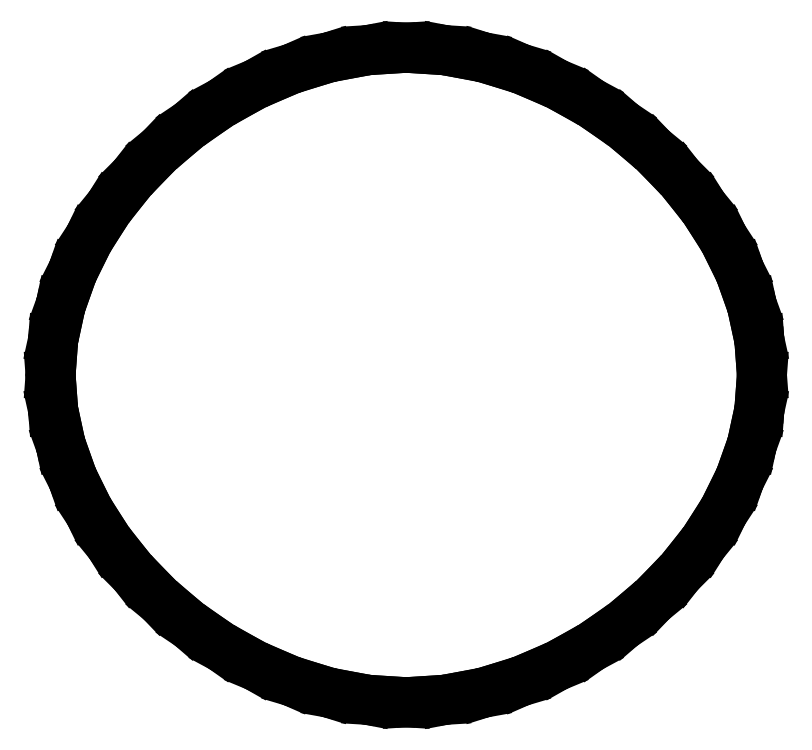
<metadata>
{"format":"dxf","ext":"dxf","renderer":"ezdxf+matplotlib","layout":"modelspace","background":"white","min_lineweight":24,"dpi":150}
</metadata>
<code>
0
SECTION
2
ENTITIES
0
LINE
8
0
10
2.22e-16
20
-0.3
30
0
11
0.01308
21
-0.2992
31
0
0
LINE
8
0
10
0.01308
20
-0.2992
30
0
11
0.03548
21
-0.2978
31
0
0
LINE
8
0
10
0.03548
20
-0.2978
30
0
11
0.04838
21
-0.2954
31
0
0
LINE
8
0
10
0.04838
20
-0.2954
30
0
11
0.07042
21
-0.2914
31
0
0
LINE
8
0
10
0.07042
20
-0.2914
30
0
11
0.08302
21
-0.2874
31
0
0
LINE
8
0
10
0.08302
20
-0.2874
30
0
11
0.1045
21
-0.2811
31
0
0
LINE
8
0
10
0.1045
20
-0.2811
30
0
11
0.1167
21
-0.2757
31
0
0
LINE
8
0
10
0.1167
20
-0.2757
30
0
11
0.1374
21
-0.2671
31
0
0
LINE
8
0
10
0.1374
20
-0.2671
30
0
11
0.149
21
-0.2605
31
0
0
LINE
8
0
10
0.149
20
-0.2605
30
0
11
0.1687
21
-0.2499
31
0
0
LINE
8
0
10
0.1687
20
-0.2499
30
0
11
0.1796
21
-0.2422
31
0
0
LINE
8
0
10
0.1796
20
-0.2422
30
0
11
0.1982
21
-0.2298
31
0
0
LINE
8
0
10
0.1982
20
-0.2298
30
0
11
0.2083
21
-0.221
31
0
0
LINE
8
0
10
0.2083
20
-0.221
30
0
11
0.2254
21
-0.207
31
0
0
LINE
8
0
10
0.2254
20
-0.207
30
0
11
0.2346
21
-0.1974
31
0
0
LINE
8
0
10
0.2346
20
-0.1974
30
0
11
0.2501
21
-0.1819
31
0
0
LINE
8
0
10
0.2501
20
-0.1819
30
0
11
0.2582
21
-0.1715
31
0
0
LINE
8
0
10
0.2582
20
-0.1715
30
0
11
0.2719
21
-0.1547
31
0
0
LINE
8
0
10
0.2719
20
-0.1547
30
0
11
0.2789
21
-0.1437
31
0
0
LINE
8
0
10
0.2789
20
-0.1437
30
0
11
0.2905
21
-0.1259
31
0
0
LINE
8
0
10
0.2905
20
-0.1259
30
0
11
0.2962
21
-0.1144
31
0
0
LINE
8
0
10
0.2962
20
-0.1144
30
0
11
0.3056
21
-0.09572
31
0
0
LINE
8
0
10
0.3056
20
-0.09572
30
0
11
0.3098
21
-0.08377
31
0
0
LINE
8
0
10
0.3098
20
-0.08377
30
0
11
0.3168
21
-0.06445
31
0
0
LINE
8
0
10
0.3168
20
-0.06445
30
0
11
0.3194
21
-0.05223
31
0
0
LINE
8
0
10
0.3194
20
-0.05223
30
0
11
0.3237
21
-0.03244
31
0
0
LINE
8
0
10
0.3237
20
-0.03244
30
0
11
0.3246
21
-0.02007
31
0
0
LINE
8
0
10
0.3246
20
-0.02007
30
0
11
0.3261
21
1e-11
31
0
0
LINE
8
0
10
0.3261
20
1e-11
30
0
11
0.3246
21
0.02007
31
0
0
LINE
8
0
10
0.3246
20
0.02007
30
0
11
0.3237
21
0.03244
31
0
0
LINE
8
0
10
0.3237
20
0.03244
30
0
11
0.3194
21
0.05223
31
0
0
LINE
8
0
10
0.3194
20
0.05223
30
0
11
0.3168
21
0.06445
31
0
0
LINE
8
0
10
0.3168
20
0.06445
30
0
11
0.3098
21
0.08377
31
0
0
LINE
8
0
10
0.3098
20
0.08377
30
0
11
0.3056
21
0.09572
31
0
0
LINE
8
0
10
0.3056
20
0.09572
30
0
11
0.2962
21
0.1144
31
0
0
LINE
8
0
10
0.2962
20
0.1144
30
0
11
0.2905
21
0.1259
31
0
0
LINE
8
0
10
0.2905
20
0.1259
30
0
11
0.2789
21
0.1437
31
0
0
LINE
8
0
10
0.2789
20
0.1437
30
0
11
0.2719
21
0.1547
31
0
0
LINE
8
0
10
0.2719
20
0.1547
30
0
11
0.2582
21
0.1715
31
0
0
LINE
8
0
10
0.2582
20
0.1715
30
0
11
0.2501
21
0.1819
31
0
0
LINE
8
0
10
0.2501
20
0.1819
30
0
11
0.2346
21
0.1974
31
0
0
LINE
8
0
10
0.2346
20
0.1974
30
0
11
0.2254
21
0.207
31
0
0
LINE
8
0
10
0.2254
20
0.207
30
0
11
0.2083
21
0.221
31
0
0
LINE
8
0
10
0.2083
20
0.221
30
0
11
0.1982
21
0.2298
31
0
0
LINE
8
0
10
0.1982
20
0.2298
30
0
11
0.1796
21
0.2422
31
0
0
LINE
8
0
10
0.1796
20
0.2422
30
0
11
0.1687
21
0.2499
31
0
0
LINE
8
0
10
0.1687
20
0.2499
30
0
11
0.149
21
0.2605
31
0
0
LINE
8
0
10
0.149
20
0.2605
30
0
11
0.1374
21
0.2671
31
0
0
LINE
8
0
10
0.1374
20
0.2671
30
0
11
0.1167
21
0.2757
31
0
0
LINE
8
0
10
0.1167
20
0.2757
30
0
11
0.1045
21
0.2811
31
0
0
LINE
8
0
10
0.1045
20
0.2811
30
0
11
0.08302
21
0.2874
31
0
0
LINE
8
0
10
0.08302
20
0.2874
30
0
11
0.07042
21
0.2914
31
0
0
LINE
8
0
10
0.07042
20
0.2914
30
0
11
0.04838
21
0.2954
31
0
0
LINE
8
0
10
0.04838
20
0.2954
30
0
11
0.03548
21
0.2978
31
0
0
LINE
8
0
10
0.03548
20
0.2978
30
0
11
0.01308
21
0.2992
31
0
0
LINE
8
0
10
0.01308
20
0.2992
30
0
11
1.544e-16
21
0.3
31
0
0
LINE
8
0
10
1.544e-16
20
0.3
30
0
11
-0.01308
21
0.2992
31
0
0
LINE
8
0
10
-0.01308
20
0.2992
30
0
11
-0.03548
21
0.2978
31
0
0
LINE
8
0
10
-0.03548
20
0.2978
30
0
11
-0.04838
21
0.2954
31
0
0
LINE
8
0
10
-0.04838
20
0.2954
30
0
11
-0.07042
21
0.2914
31
0
0
LINE
8
0
10
-0.07042
20
0.2914
30
0
11
-0.08302
21
0.2874
31
0
0
LINE
8
0
10
-0.08302
20
0.2874
30
0
11
-0.1045
21
0.2811
31
0
0
LINE
8
0
10
-0.1045
20
0.2811
30
0
11
-0.1167
21
0.2757
31
0
0
LINE
8
0
10
-0.1167
20
0.2757
30
0
11
-0.1374
21
0.2671
31
0
0
LINE
8
0
10
-0.1374
20
0.2671
30
0
11
-0.149
21
0.2605
31
0
0
LINE
8
0
10
-0.149
20
0.2605
30
0
11
-0.1687
21
0.2499
31
0
0
LINE
8
0
10
-0.1687
20
0.2499
30
0
11
-0.1796
21
0.2422
31
0
0
LINE
8
0
10
-0.1796
20
0.2422
30
0
11
-0.1982
21
0.2298
31
0
0
LINE
8
0
10
-0.1982
20
0.2298
30
0
11
-0.2083
21
0.221
31
0
0
LINE
8
0
10
-0.2083
20
0.221
30
0
11
-0.2254
21
0.207
31
0
0
LINE
8
0
10
-0.2254
20
0.207
30
0
11
-0.2346
21
0.1974
31
0
0
LINE
8
0
10
-0.2346
20
0.1974
30
0
11
-0.2501
21
0.1819
31
0
0
LINE
8
0
10
-0.2501
20
0.1819
30
0
11
-0.2582
21
0.1715
31
0
0
LINE
8
0
10
-0.2582
20
0.1715
30
0
11
-0.2719
21
0.1547
31
0
0
LINE
8
0
10
-0.2719
20
0.1547
30
0
11
-0.2789
21
0.1437
31
0
0
LINE
8
0
10
-0.2789
20
0.1437
30
0
11
-0.2905
21
0.1259
31
0
0
LINE
8
0
10
-0.2905
20
0.1259
30
0
11
-0.2962
21
0.1144
31
0
0
LINE
8
0
10
-0.2962
20
0.1144
30
0
11
-0.3056
21
0.09572
31
0
0
LINE
8
0
10
-0.3056
20
0.09572
30
0
11
-0.3098
21
0.08377
31
0
0
LINE
8
0
10
-0.3098
20
0.08377
30
0
11
-0.3168
21
0.06445
31
0
0
LINE
8
0
10
-0.3168
20
0.06445
30
0
11
-0.3194
21
0.05223
31
0
0
LINE
8
0
10
-0.3194
20
0.05223
30
0
11
-0.3237
21
0.03244
31
0
0
LINE
8
0
10
-0.3237
20
0.03244
30
0
11
-0.3246
21
0.02007
31
0
0
LINE
8
0
10
-0.3246
20
0.02007
30
0
11
-0.3261
21
1e-11
31
0
0
LINE
8
0
10
-0.3261
20
1e-11
30
0
11
-0.3246
21
-0.02007
31
0
0
LINE
8
0
10
-0.3246
20
-0.02007
30
0
11
-0.3237
21
-0.03244
31
0
0
LINE
8
0
10
-0.3237
20
-0.03244
30
0
11
-0.3194
21
-0.05223
31
0
0
LINE
8
0
10
-0.3194
20
-0.05223
30
0
11
-0.3168
21
-0.06445
31
0
0
LINE
8
0
10
-0.3168
20
-0.06445
30
0
11
-0.3098
21
-0.08377
31
0
0
LINE
8
0
10
-0.3098
20
-0.08377
30
0
11
-0.3056
21
-0.09572
31
0
0
LINE
8
0
10
-0.3056
20
-0.09572
30
0
11
-0.2962
21
-0.1144
31
0
0
LINE
8
0
10
-0.2962
20
-0.1144
30
0
11
-0.2905
21
-0.1259
31
0
0
LINE
8
0
10
-0.2905
20
-0.1259
30
0
11
-0.2789
21
-0.1437
31
0
0
LINE
8
0
10
-0.2789
20
-0.1437
30
0
11
-0.2719
21
-0.1547
31
0
0
LINE
8
0
10
-0.2719
20
-0.1547
30
0
11
-0.2582
21
-0.1715
31
0
0
LINE
8
0
10
-0.2582
20
-0.1715
30
0
11
-0.2501
21
-0.1819
31
0
0
LINE
8
0
10
-0.2501
20
-0.1819
30
0
11
-0.2346
21
-0.1974
31
0
0
LINE
8
0
10
-0.2346
20
-0.1974
30
0
11
-0.2254
21
-0.207
31
0
0
LINE
8
0
10
-0.2254
20
-0.207
30
0
11
-0.2083
21
-0.221
31
0
0
LINE
8
0
10
-0.2083
20
-0.221
30
0
11
-0.1982
21
-0.2298
31
0
0
LINE
8
0
10
-0.1982
20
-0.2298
30
0
11
-0.1796
21
-0.2422
31
0
0
LINE
8
0
10
-0.1796
20
-0.2422
30
0
11
-0.1687
21
-0.2499
31
0
0
LINE
8
0
10
-0.1687
20
-0.2499
30
0
11
-0.149
21
-0.2605
31
0
0
LINE
8
0
10
-0.149
20
-0.2605
30
0
11
-0.1374
21
-0.2671
31
0
0
LINE
8
0
10
-0.1374
20
-0.2671
30
0
11
-0.1167
21
-0.2757
31
0
0
LINE
8
0
10
-0.1167
20
-0.2757
30
0
11
-0.1045
21
-0.2811
31
0
0
LINE
8
0
10
-0.1045
20
-0.2811
30
0
11
-0.08302
21
-0.2874
31
0
0
LINE
8
0
10
-0.08302
20
-0.2874
30
0
11
-0.07042
21
-0.2914
31
0
0
LINE
8
0
10
-0.07042
20
-0.2914
30
0
11
-0.04838
21
-0.2954
31
0
0
LINE
8
0
10
-0.04838
20
-0.2954
30
0
11
-0.03548
21
-0.2978
31
0
0
LINE
8
0
10
-0.03548
20
-0.2978
30
0
11
-0.01308
21
-0.2992
31
0
0
LINE
8
0
10
-0.01308
20
-0.2992
30
0
11
2.22e-16
21
-0.3
31
0
0
ENDSEC
0
EOF

</code>
